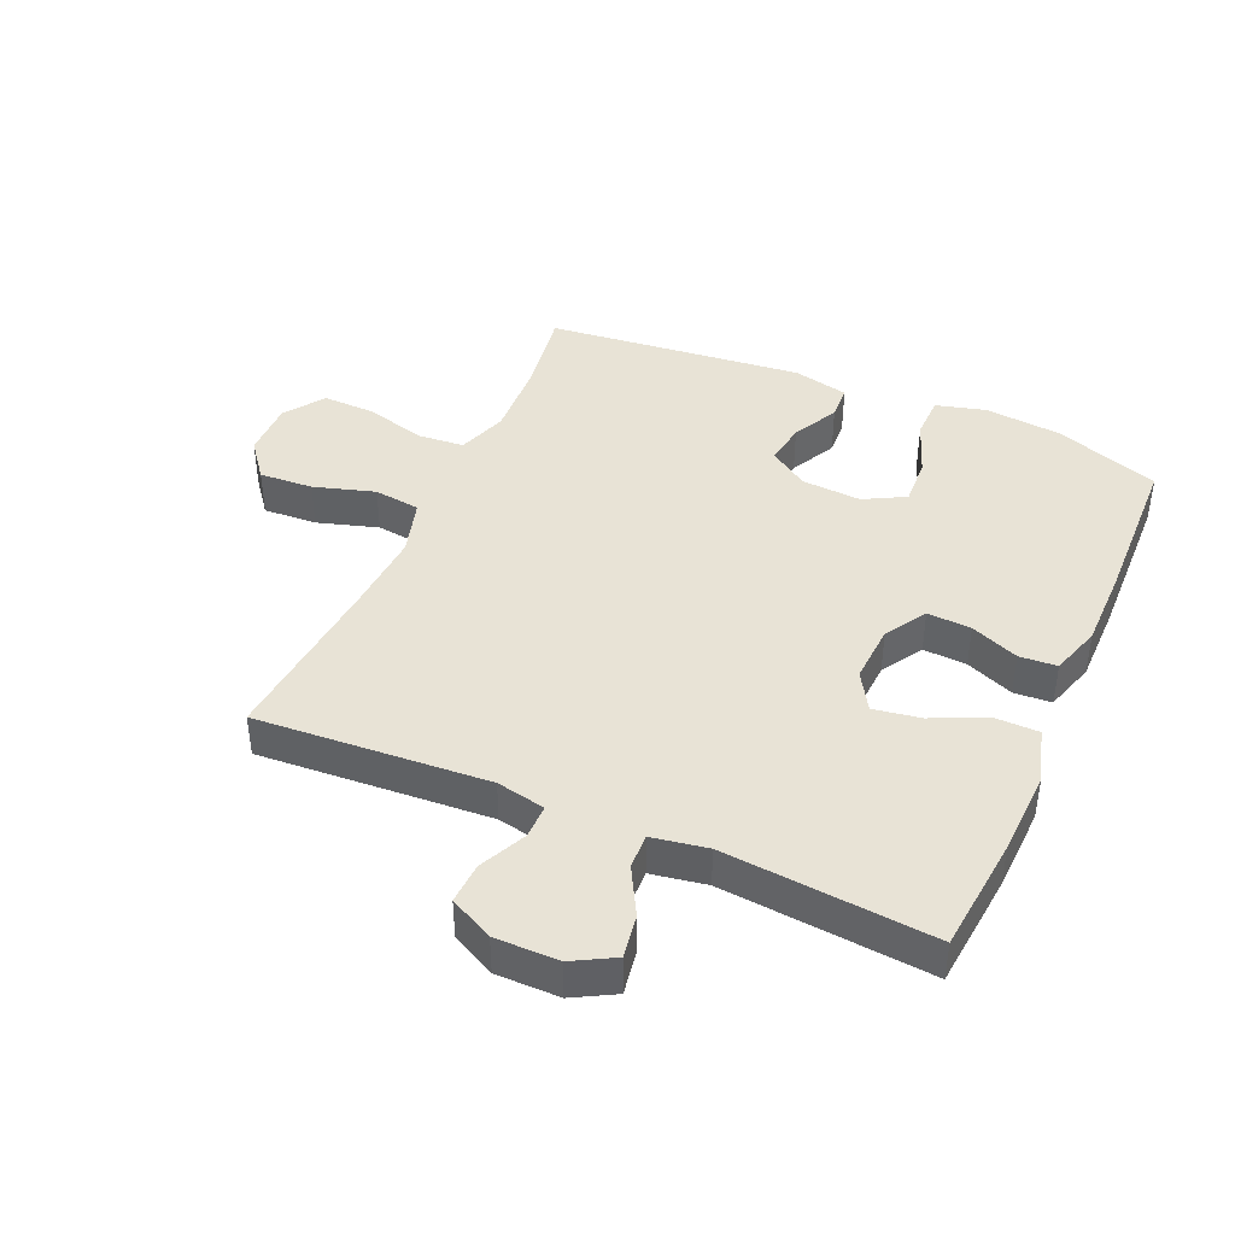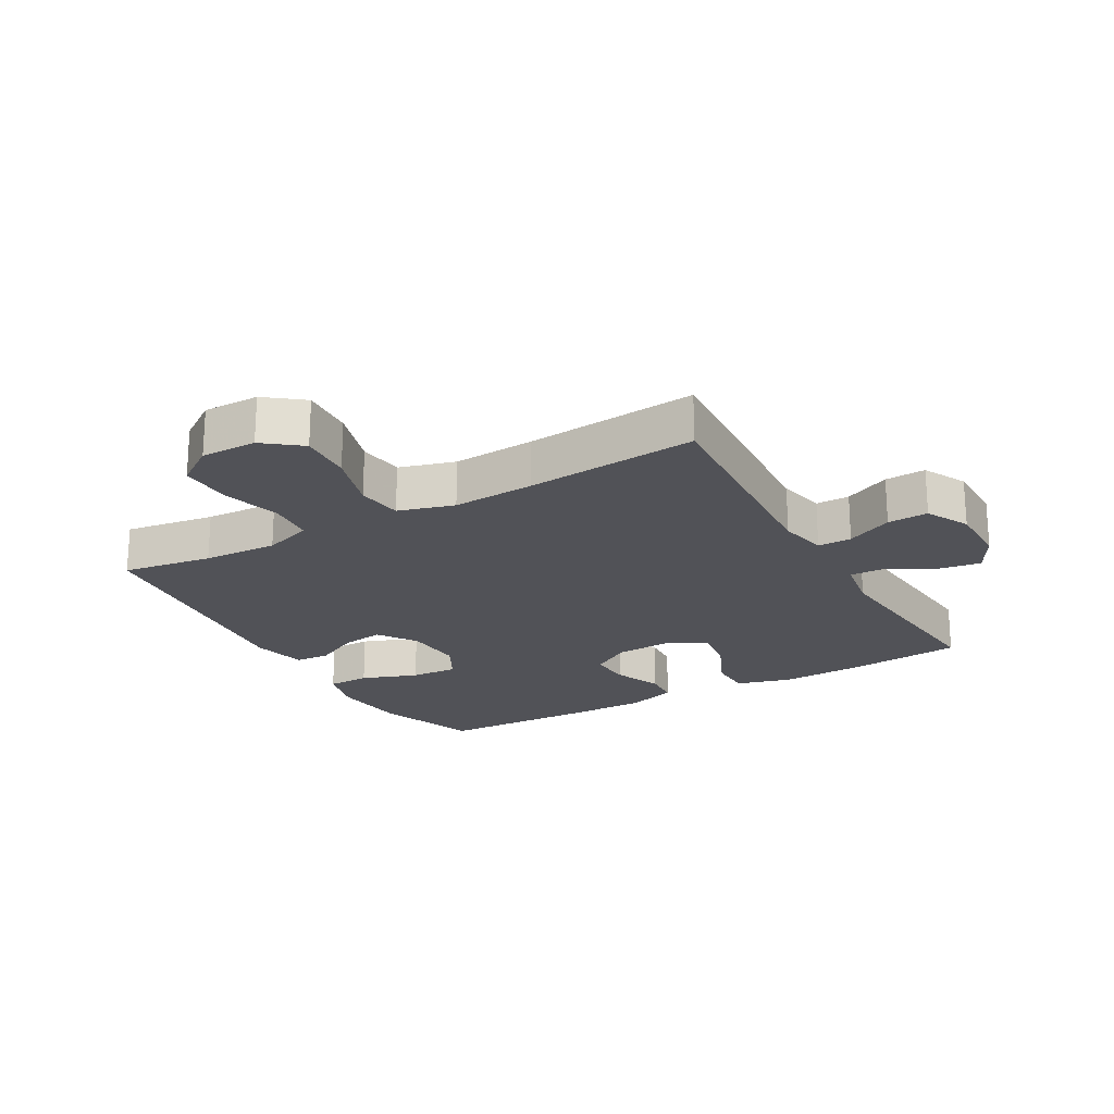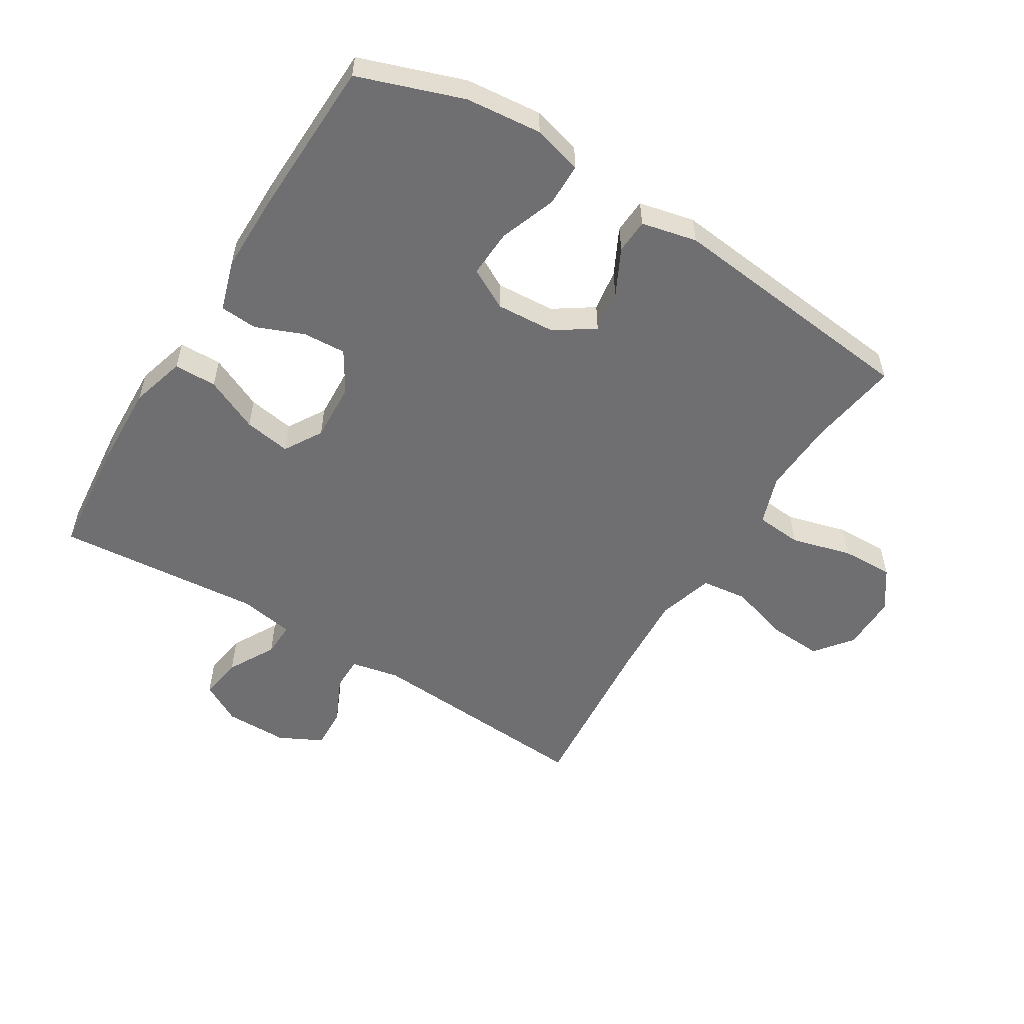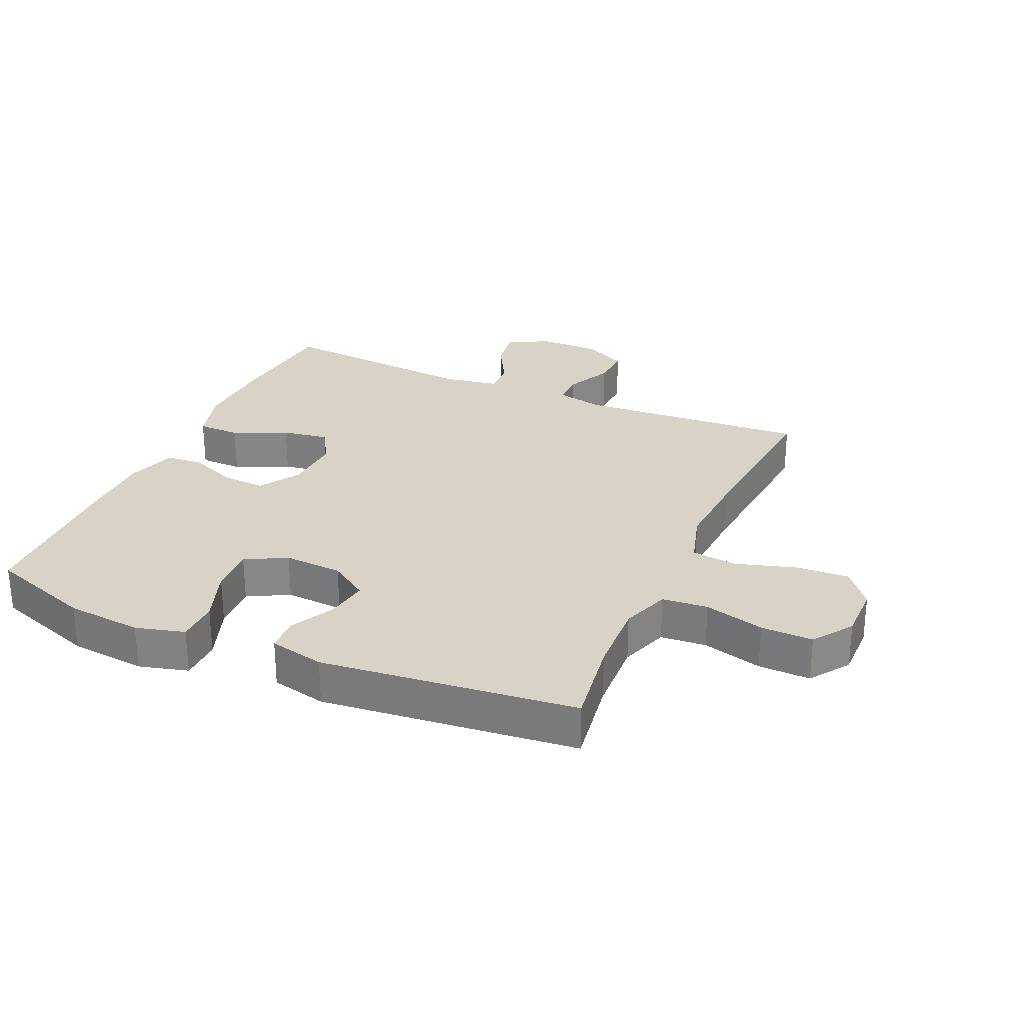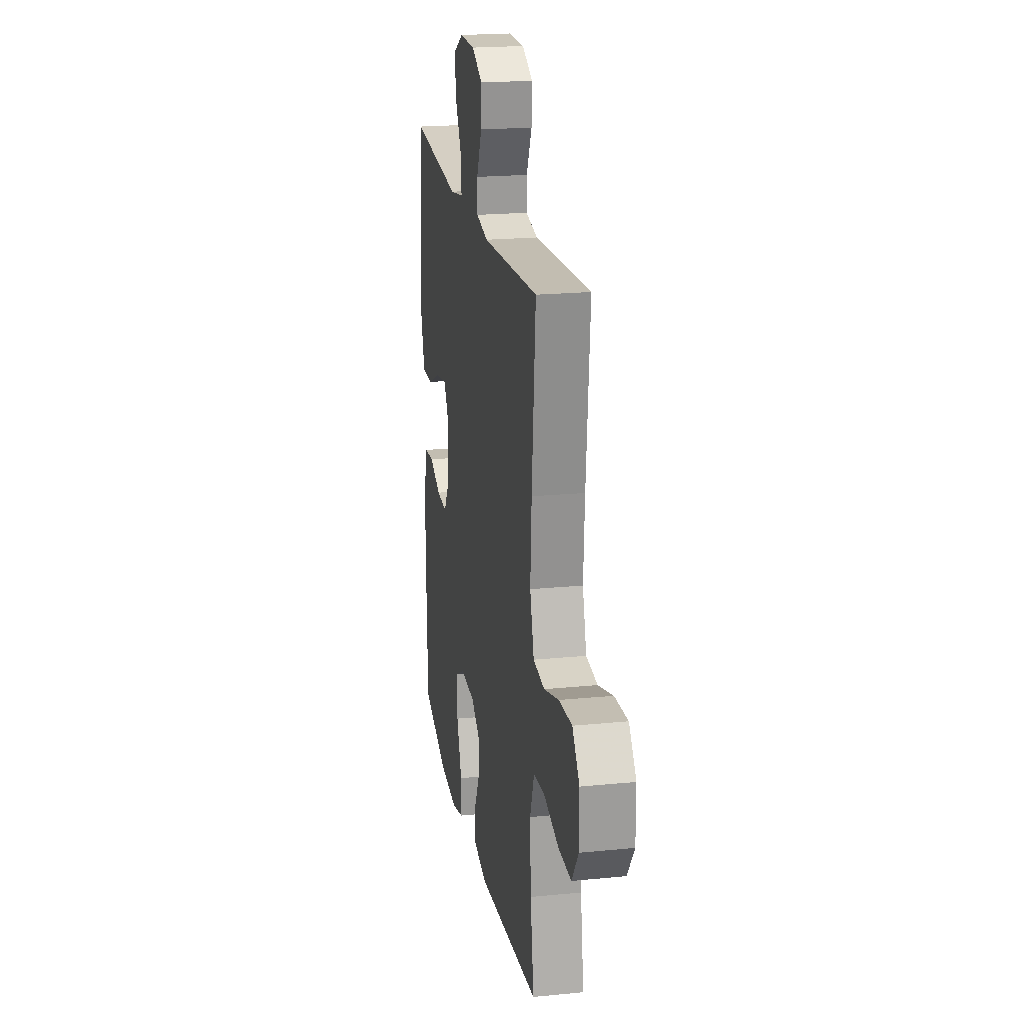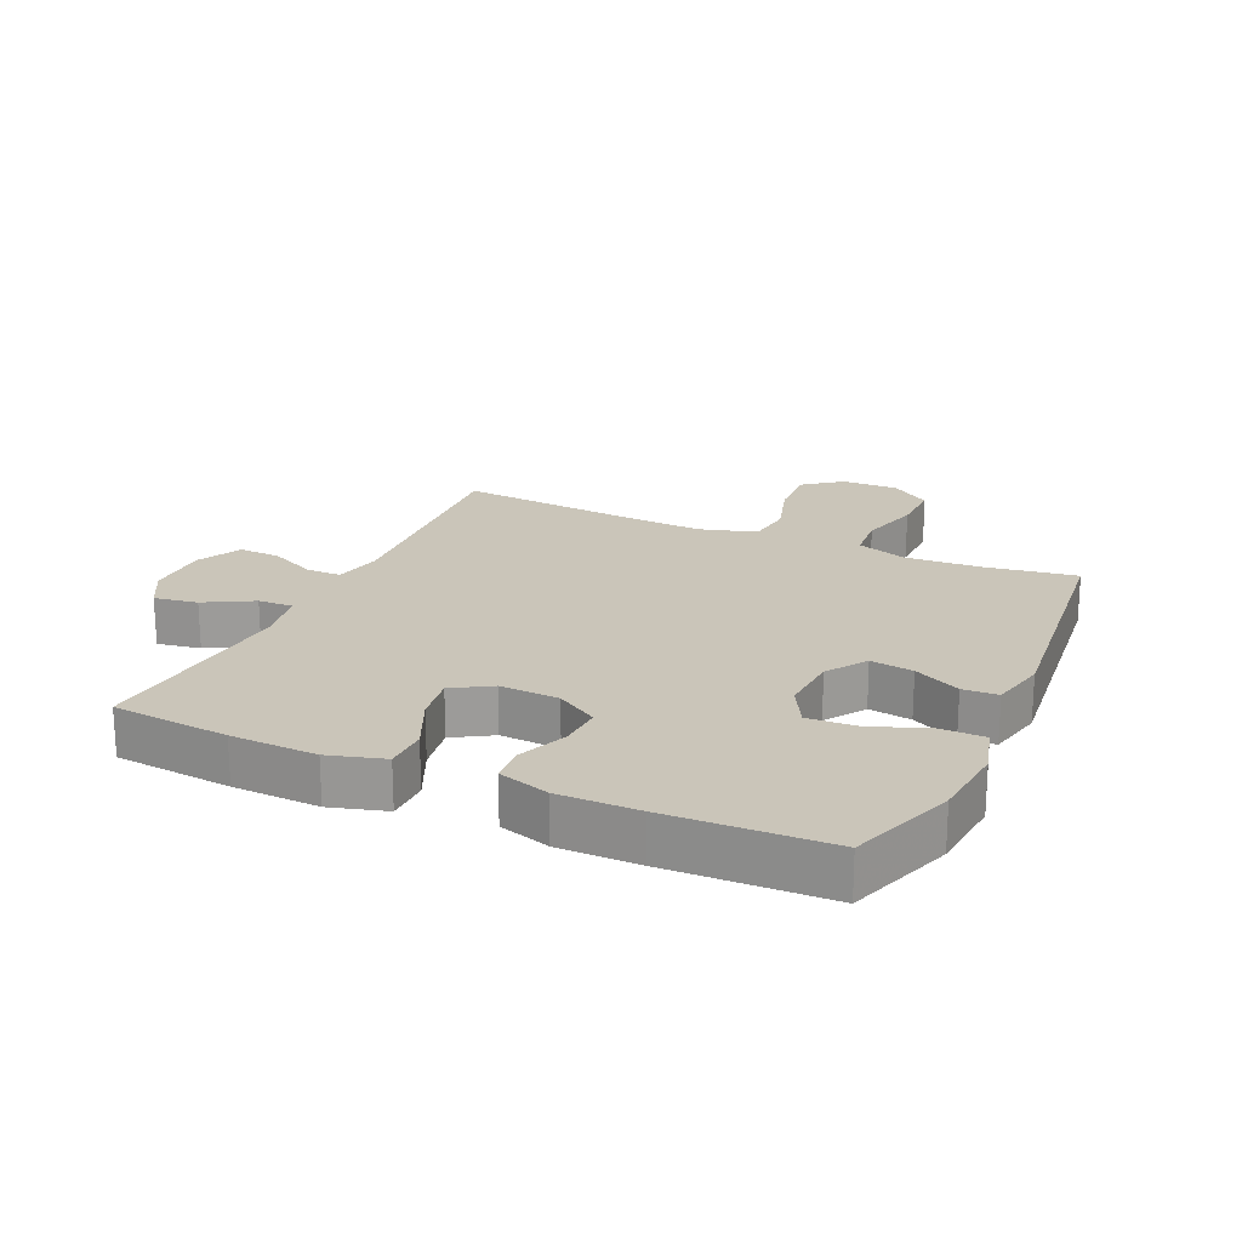
<metadata>
{"format":"obj","ext":"obj","renderer":"f3d","projection":"perspective","resolution":1024,"background":"white","views":[{"elev":41.7,"azim":23.7,"up":"+Y"},{"elev":-21.4,"azim":-60.3,"up":"+Y"},{"elev":-54.7,"azim":148.3,"up":"+Y"},{"elev":27.8,"azim":-156.1,"up":"+Y"},{"elev":20.8,"azim":-100.1,"up":"+Z"},{"elev":20.6,"azim":114.3,"up":"+Y"}]}
</metadata>
<code>
v -0.5 0.07 -0.5
v -0.478 0.07 -0.356
v -0.472 0.07 -0.237
v -0.499 0.07 -0.159
v -0.572 0.07 -0.153
v -0.668 0.07 -0.179
v -0.751 0.07 -0.181
v -0.795 0.07 -0.118
v -0.794 0.07 -0.029
v -0.748 0.07 0.03
v -0.663 0.07 0.025
v -0.567 0.07 -0.004
v -0.494 0.07 0.005
v -0.468 0.07 0.094
v -0.476 0.07 0.226
v -0.5 0.07 0.5
v -0.134 0.07 0.476
v -0.057 0.07 0.492
v -0.057 0.07 0.546
v -0.092 0.07 0.62
v -0.095 0.07 0.685
v -0.026 0.07 0.72
v 0.074 0.07 0.72
v 0.139 0.07 0.684
v 0.128 0.07 0.616
v 0.087 0.07 0.541
v 0.085 0.07 0.486
v 0.172 0.07 0.471
v 0.5 0.07 0.5
v 0.518 0.07 0.316
v 0.523 0.07 0.181
v 0.498 0.07 0.094
v 0.43 0.07 0.093
v 0.344 0.07 0.132
v 0.27 0.07 0.144
v 0.234 0.07 0.084
v 0.239 0.07 -0.009
v 0.279 0.07 -0.074
v 0.348 0.07 -0.07
v 0.424 0.07 -0.039
v 0.483 0.07 -0.043
v 0.508 0.07 -0.123
v 0.508 0.07 -0.248
v 0.5 0.07 -0.5
v 0.334 0.07 -0.558
v 0.213 0.07 -0.57
v 0.135 0.07 -0.549
v 0.134 0.07 -0.481
v 0.167 0.07 -0.391
v 0.171 0.07 -0.315
v 0.106 0.07 -0.28
v 0.012 0.07 -0.286
v -0.05 0.07 -0.328
v -0.04 0.07 -0.395
v -0.003 0.07 -0.468
v -0.006 0.07 -0.523
v -0.094 0.07 -0.543
v -0.5 0 -0.5
v -0.478 0 -0.356
v -0.472 0 -0.237
v -0.499 0 -0.159
v -0.572 0 -0.153
v -0.668 0 -0.179
v -0.751 0 -0.181
v -0.795 0 -0.118
v -0.794 0 -0.029
v -0.748 0 0.03
v -0.663 0 0.025
v -0.567 0 -0.004
v -0.494 0 0.005
v -0.468 0 0.094
v -0.476 0 0.226
v -0.5 0 0.5
v -0.134 0 0.476
v -0.057 0 0.492
v -0.057 0 0.546
v -0.092 0 0.62
v -0.095 0 0.685
v -0.026 0 0.72
v 0.074 0 0.72
v 0.139 0 0.684
v 0.128 0 0.616
v 0.087 0 0.541
v 0.085 0 0.486
v 0.172 0 0.471
v 0.5 0 0.5
v 0.518 0 0.316
v 0.523 0 0.181
v 0.498 0 0.094
v 0.43 0 0.093
v 0.344 0 0.132
v 0.27 0 0.144
v 0.234 0 0.084
v 0.239 0 -0.009
v 0.279 0 -0.074
v 0.348 0 -0.07
v 0.424 0 -0.039
v 0.483 0 -0.043
v 0.508 0 -0.123
v 0.508 0 -0.248
v 0.5 0 -0.5
v 0.334 0 -0.558
v 0.213 0 -0.57
v 0.135 0 -0.549
v 0.134 0 -0.481
v 0.167 0 -0.391
v 0.171 0 -0.315
v 0.106 0 -0.28
v 0.012 0 -0.286
v -0.05 0 -0.328
v -0.04 0 -0.395
v -0.003 0 -0.468
v -0.006 0 -0.523
v -0.094 0 -0.543
f 57 1 2
f 56 57 2
f 55 56 2
f 54 55 2
f 53 54 2 3
f 52 53 3 4
f 51 52 4
f 47 48 49
f 46 47 49
f 45 46 49
f 44 45 49
f 43 44 49
f 42 43 49
f 41 42 49
f 40 41 49
f 39 40 49
f 38 39 49 50
f 37 38 50 51
f 32 33 34
f 31 32 34
f 30 31 34
f 29 30 34
f 28 29 34
f 27 28 34 35
f 24 25 26
f 23 24 26
f 22 23 26
f 21 22 26
f 20 21 26
f 19 20 26
f 18 19 26 27
f 27 35 36
f 18 27 36
f 17 18 36
f 10 11 12
f 9 10 12
f 8 9 12
f 7 8 12
f 6 7 12
f 5 6 12
f 4 5 12 13
f 51 4 13 14
f 36 37 51
f 17 36 51
f 16 17 51
f 15 16 51
f 14 15 51
f 59 58 114
f 59 114 113
f 59 113 112
f 59 112 111
f 60 59 111 110
f 61 60 110 109
f 61 109 108
f 106 105 104
f 106 104 103
f 106 103 102
f 106 102 101
f 106 101 100
f 106 100 99
f 106 99 98
f 106 98 97
f 106 97 96
f 107 106 96 95
f 108 107 95 94
f 91 90 89
f 91 89 88
f 91 88 87
f 91 87 86
f 91 86 85
f 92 91 85 84
f 83 82 81
f 83 81 80
f 83 80 79
f 83 79 78
f 83 78 77
f 83 77 76
f 84 83 76 75
f 93 92 84
f 93 84 75
f 93 75 74
f 69 68 67
f 69 67 66
f 69 66 65
f 69 65 64
f 69 64 63
f 69 63 62
f 70 69 62 61
f 71 70 61 108
f 108 94 93
f 108 93 74
f 108 74 73
f 108 73 72
f 108 72 71
f 1 58 59 2
f 2 59 60 3
f 3 60 61 4
f 4 61 62 5
f 5 62 63 6
f 6 63 64 7
f 7 64 65 8
f 8 65 66 9
f 9 66 67 10
f 10 67 68 11
f 11 68 69 12
f 12 69 70 13
f 13 70 71 14
f 14 71 72 15
f 15 72 73 16
f 16 73 74 17
f 17 74 75 18
f 18 75 76 19
f 19 76 77 20
f 20 77 78 21
f 21 78 79 22
f 22 79 80 23
f 23 80 81 24
f 24 81 82 25
f 25 82 83 26
f 26 83 84 27
f 27 84 85 28
f 28 85 86 29
f 29 86 87 30
f 30 87 88 31
f 31 88 89 32
f 32 89 90 33
f 33 90 91 34
f 34 91 92 35
f 35 92 93 36
f 36 93 94 37
f 37 94 95 38
f 38 95 96 39
f 39 96 97 40
f 40 97 98 41
f 41 98 99 42
f 42 99 100 43
f 43 100 101 44
f 44 101 102 45
f 45 102 103 46
f 46 103 104 47
f 47 104 105 48
f 48 105 106 49
f 49 106 107 50
f 50 107 108 51
f 51 108 109 52
f 52 109 110 53
f 53 110 111 54
f 54 111 112 55
f 55 112 113 56
f 56 113 114 57
f 57 114 58 1

</code>
